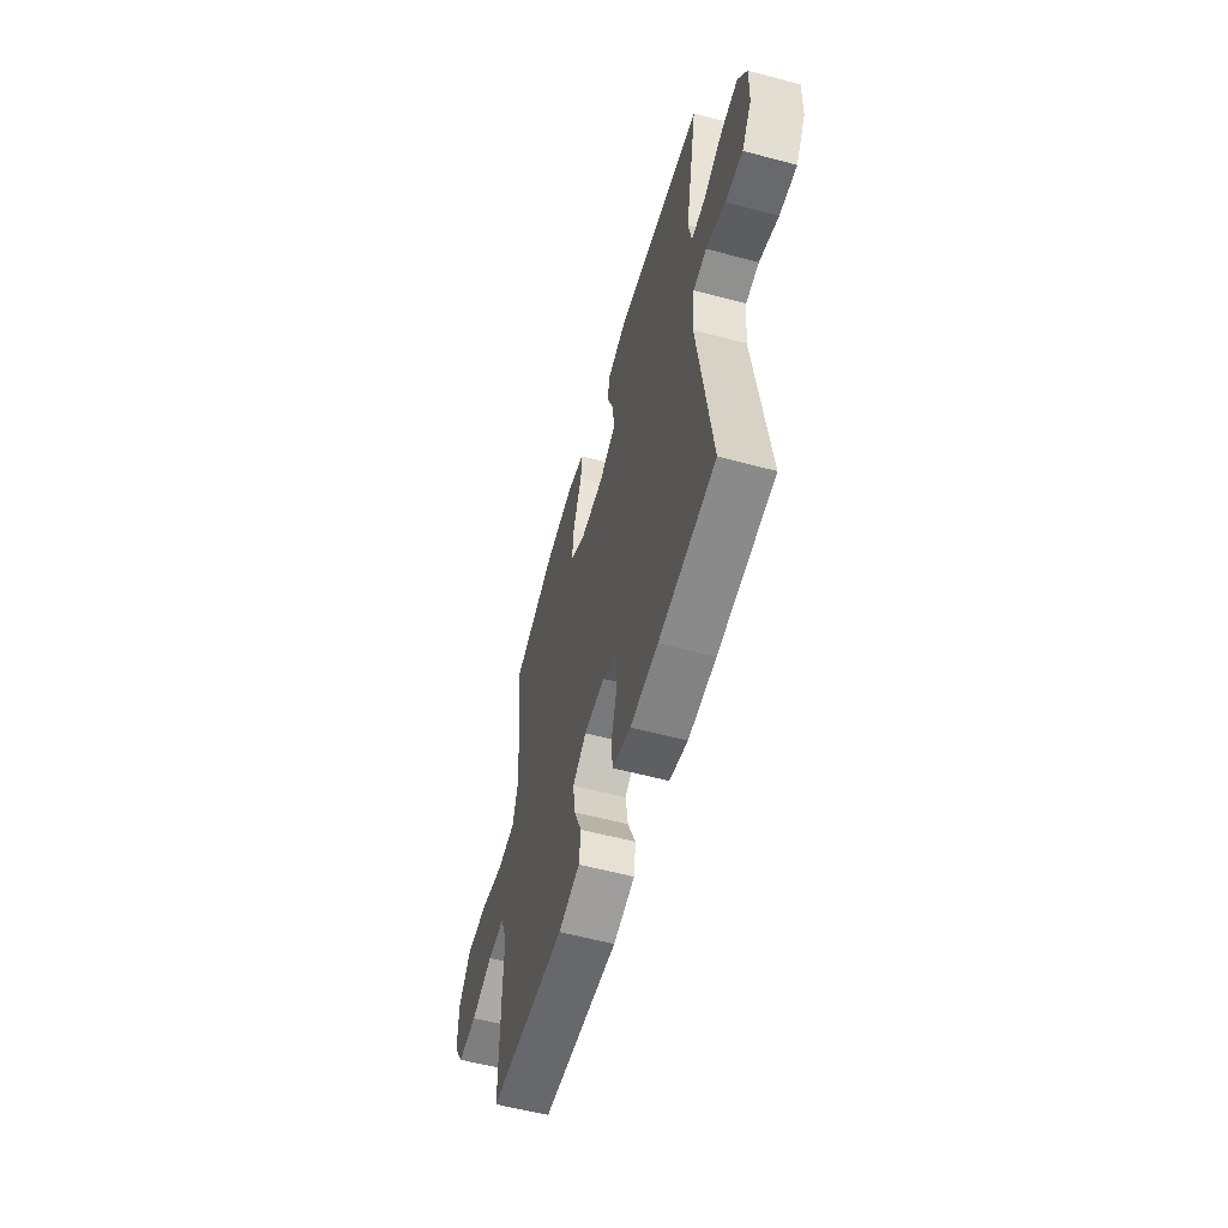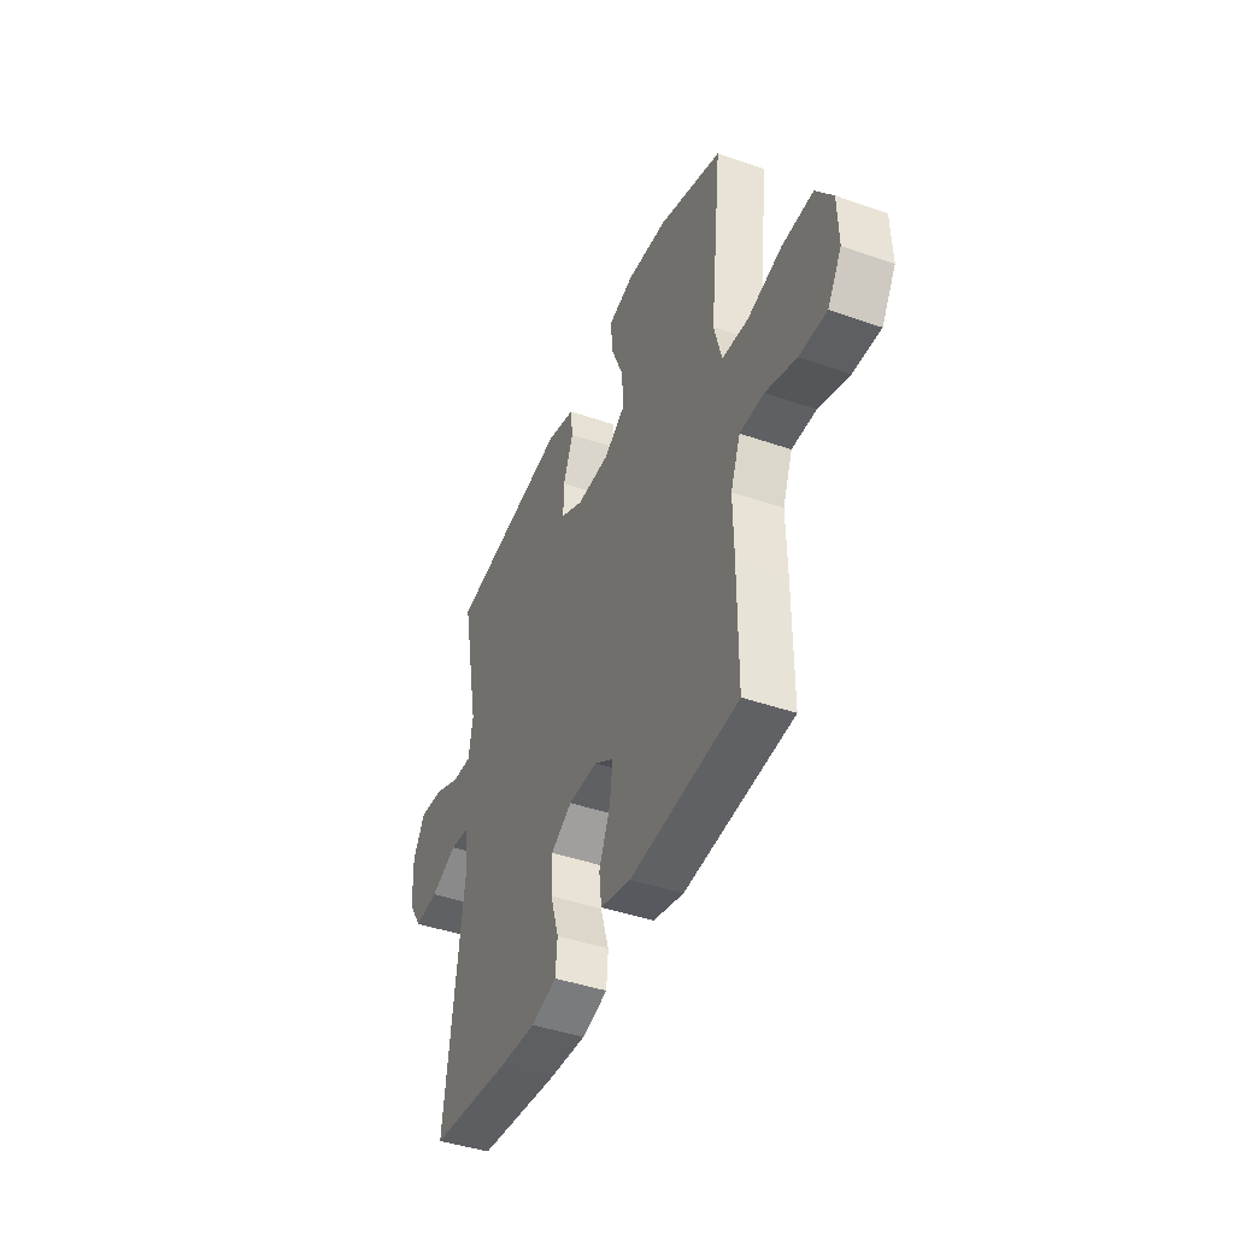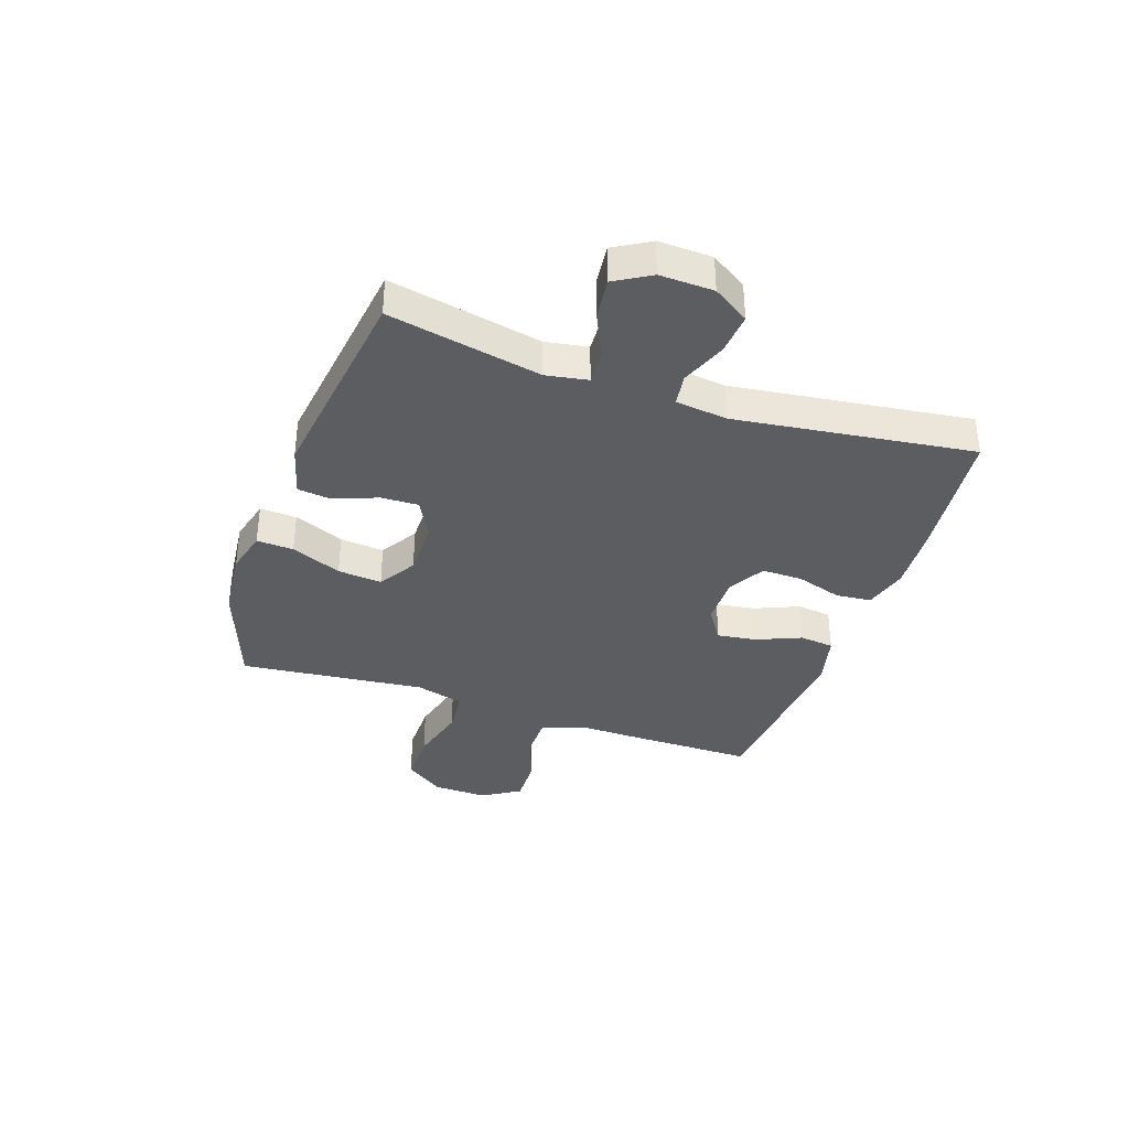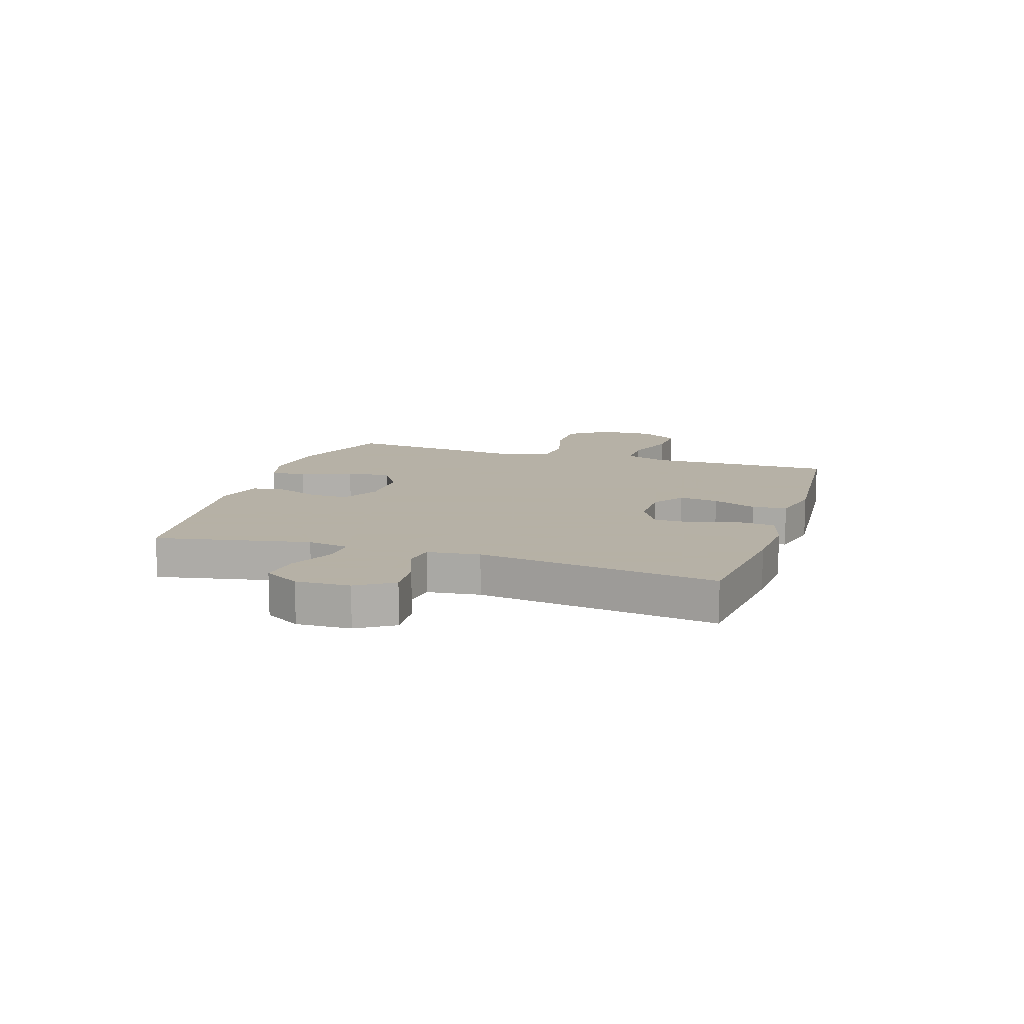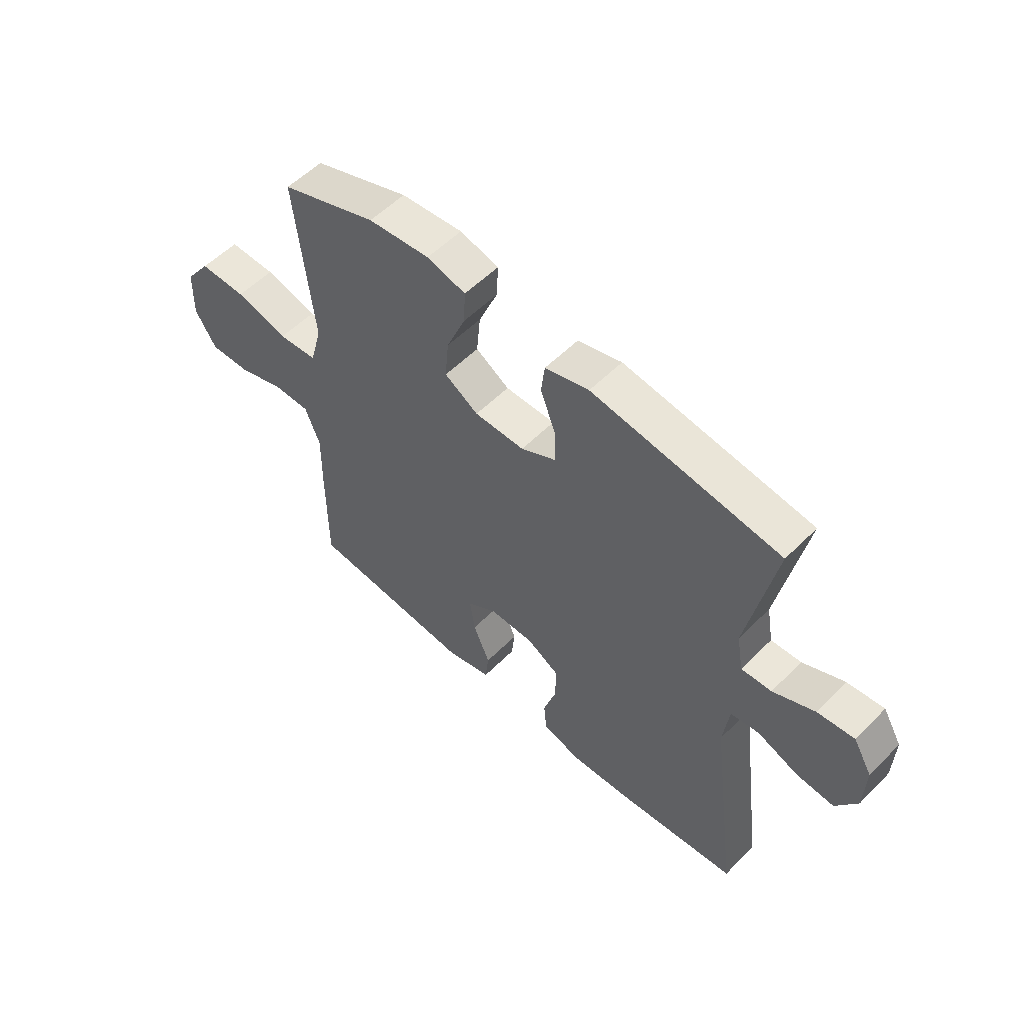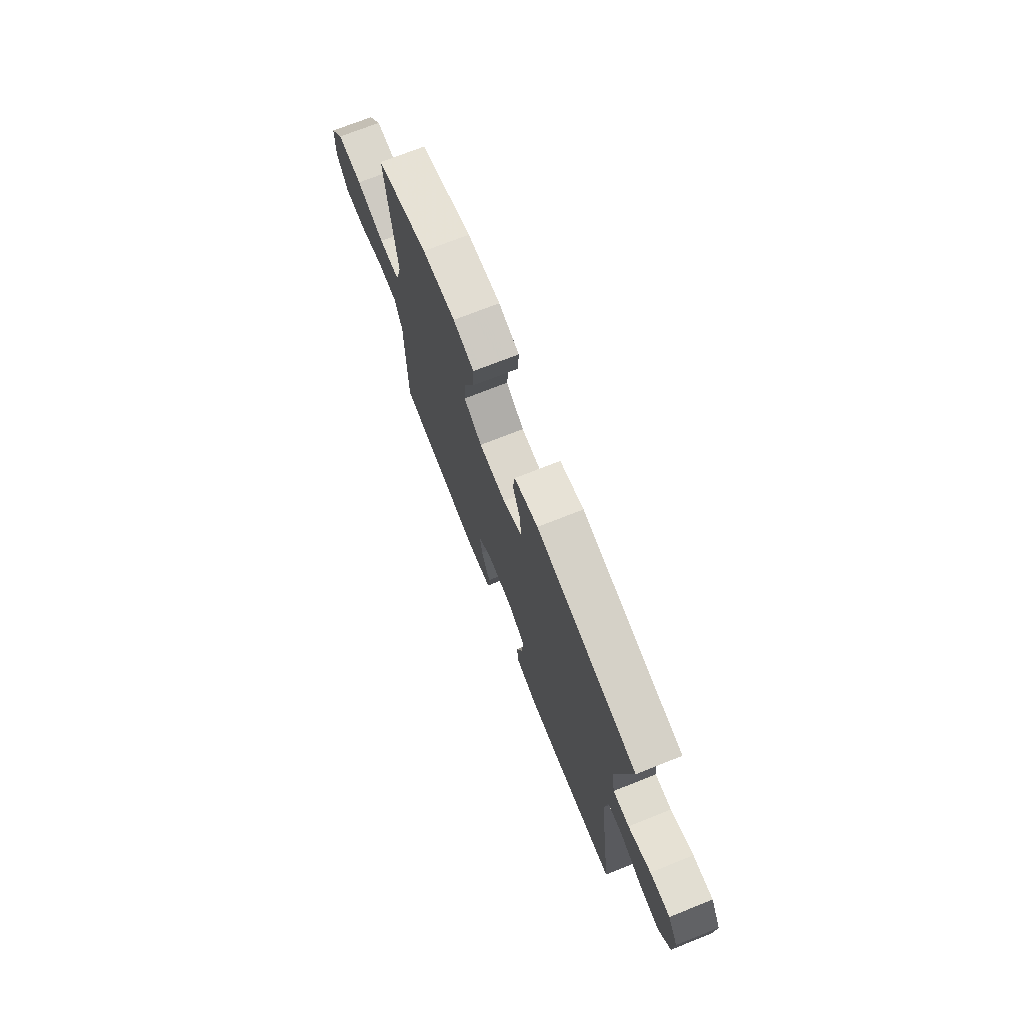
<metadata>
{"format":"obj","ext":"obj","renderer":"f3d","projection":"perspective","resolution":1024,"background":"white","views":[{"elev":-57.4,"azim":74.5,"up":"+Z"},{"elev":-43.1,"azim":-112.5,"up":"+Z"},{"elev":-36.6,"azim":71.1,"up":"+Y"},{"elev":12.1,"azim":107.8,"up":"+Y"},{"elev":55.4,"azim":43.7,"up":"+Z"},{"elev":72.8,"azim":68.4,"up":"+Z"}]}
</metadata>
<code>
v 0.5 0.07 0.5
v 0.447 0.07 0.23
v 0.46 0.07 0.156
v 0.519 0.07 0.159
v 0.6 0.07 0.196
v 0.672 0.07 0.204
v 0.709 0.07 0.141
v 0.706 0.07 0.046
v 0.665 0.07 -0.018
v 0.592 0.07 -0.012
v 0.511 0.07 0.02
v 0.455 0.07 0.012
v 0.444 0.07 -0.08
v 0.5 0.07 -0.5
v 0.262 0.07 -0.526
v 0.145 0.07 -0.533
v 0.068 0.07 -0.511
v 0.062 0.07 -0.449
v 0.087 0.07 -0.368
v 0.088 0.07 -0.296
v 0.024 0.07 -0.259
v -0.064 0.07 -0.259
v -0.122 0.07 -0.297
v -0.112 0.07 -0.367
v -0.079 0.07 -0.445
v -0.086 0.07 -0.506
v -0.177 0.07 -0.528
v -0.5 0.07 -0.5
v -0.5 0.07 -0.285
v -0.498 0.07 -0.168
v -0.527 0.07 -0.093
v -0.599 0.07 -0.093
v -0.69 0.07 -0.124
v -0.771 0.07 -0.127
v -0.813 0.07 -0.059
v -0.81 0.07 0.038
v -0.76 0.07 0.107
v -0.668 0.07 0.106
v -0.565 0.07 0.079
v -0.488 0.07 0.086
v -0.465 0.07 0.172
v -0.479 0.07 0.302
v -0.5 0.07 0.5
v -0.311 0.07 0.568
v -0.19 0.07 0.58
v -0.114 0.07 0.56
v -0.117 0.07 0.495
v -0.154 0.07 0.406
v -0.161 0.07 0.328
v -0.095 0.07 0.287
v 0.003 0.07 0.287
v 0.072 0.07 0.323
v 0.07 0.07 0.39
v 0.04 0.07 0.467
v 0.047 0.07 0.526
v 0.133 0.07 0.55
v 0.5 0 0.5
v 0.447 0 0.23
v 0.46 0 0.156
v 0.519 0 0.159
v 0.6 0 0.196
v 0.672 0 0.204
v 0.709 0 0.141
v 0.706 0 0.046
v 0.665 0 -0.018
v 0.592 0 -0.012
v 0.511 0 0.02
v 0.455 0 0.012
v 0.444 0 -0.08
v 0.5 0 -0.5
v 0.262 0 -0.526
v 0.145 0 -0.533
v 0.068 0 -0.511
v 0.062 0 -0.449
v 0.087 0 -0.368
v 0.088 0 -0.296
v 0.024 0 -0.259
v -0.064 0 -0.259
v -0.122 0 -0.297
v -0.112 0 -0.367
v -0.079 0 -0.445
v -0.086 0 -0.506
v -0.177 0 -0.528
v -0.5 0 -0.5
v -0.5 0 -0.285
v -0.498 0 -0.168
v -0.527 0 -0.093
v -0.599 0 -0.093
v -0.69 0 -0.124
v -0.771 0 -0.127
v -0.813 0 -0.059
v -0.81 0 0.038
v -0.76 0 0.107
v -0.668 0 0.106
v -0.565 0 0.079
v -0.488 0 0.086
v -0.465 0 0.172
v -0.479 0 0.302
v -0.5 0 0.5
v -0.311 0 0.568
v -0.19 0 0.58
v -0.114 0 0.56
v -0.117 0 0.495
v -0.154 0 0.406
v -0.161 0 0.328
v -0.095 0 0.287
v 0.003 0 0.287
v 0.072 0 0.323
v 0.07 0 0.39
v 0.04 0 0.467
v 0.047 0 0.526
v 0.133 0 0.55
f 56 1 2
f 55 56 2
f 54 55 2
f 53 54 2
f 52 53 2 3
f 51 52 3
f 50 51 3
f 46 47 48
f 45 46 48
f 44 45 48
f 43 44 48
f 42 43 48
f 41 42 48
f 40 41 48 49
f 37 38 39
f 36 37 39
f 35 36 39
f 34 35 39
f 33 34 39
f 32 33 39
f 31 32 39 40
f 40 49 50
f 31 40 50
f 30 31 50
f 28 29 30
f 27 28 30
f 26 27 30
f 25 26 30
f 24 25 30
f 17 18 19
f 16 17 19
f 15 16 19
f 14 15 19
f 13 14 19
f 12 13 19 20
f 9 10 11
f 8 9 11
f 7 8 11
f 6 7 11
f 5 6 11
f 4 5 11
f 3 4 11 12
f 12 20 21
f 3 12 21
f 50 3 21
f 23 24 30
f 22 23 30 50
f 21 22 50
f 58 57 112
f 58 112 111
f 58 111 110
f 58 110 109
f 59 58 109 108
f 59 108 107
f 59 107 106
f 104 103 102
f 104 102 101
f 104 101 100
f 104 100 99
f 104 99 98
f 104 98 97
f 105 104 97 96
f 95 94 93
f 95 93 92
f 95 92 91
f 95 91 90
f 95 90 89
f 95 89 88
f 96 95 88 87
f 106 105 96
f 106 96 87
f 106 87 86
f 86 85 84
f 86 84 83
f 86 83 82
f 86 82 81
f 86 81 80
f 75 74 73
f 75 73 72
f 75 72 71
f 75 71 70
f 75 70 69
f 76 75 69 68
f 67 66 65
f 67 65 64
f 67 64 63
f 67 63 62
f 67 62 61
f 67 61 60
f 68 67 60 59
f 77 76 68
f 77 68 59
f 77 59 106
f 86 80 79
f 106 86 79 78
f 106 78 77
f 1 57 58 2
f 2 58 59 3
f 3 59 60 4
f 4 60 61 5
f 5 61 62 6
f 6 62 63 7
f 7 63 64 8
f 8 64 65 9
f 9 65 66 10
f 10 66 67 11
f 11 67 68 12
f 12 68 69 13
f 13 69 70 14
f 14 70 71 15
f 15 71 72 16
f 16 72 73 17
f 17 73 74 18
f 18 74 75 19
f 19 75 76 20
f 20 76 77 21
f 21 77 78 22
f 22 78 79 23
f 23 79 80 24
f 24 80 81 25
f 25 81 82 26
f 26 82 83 27
f 27 83 84 28
f 28 84 85 29
f 29 85 86 30
f 30 86 87 31
f 31 87 88 32
f 32 88 89 33
f 33 89 90 34
f 34 90 91 35
f 35 91 92 36
f 36 92 93 37
f 37 93 94 38
f 38 94 95 39
f 39 95 96 40
f 40 96 97 41
f 41 97 98 42
f 42 98 99 43
f 43 99 100 44
f 44 100 101 45
f 45 101 102 46
f 46 102 103 47
f 47 103 104 48
f 48 104 105 49
f 49 105 106 50
f 50 106 107 51
f 51 107 108 52
f 52 108 109 53
f 53 109 110 54
f 54 110 111 55
f 55 111 112 56
f 56 112 57 1

</code>
